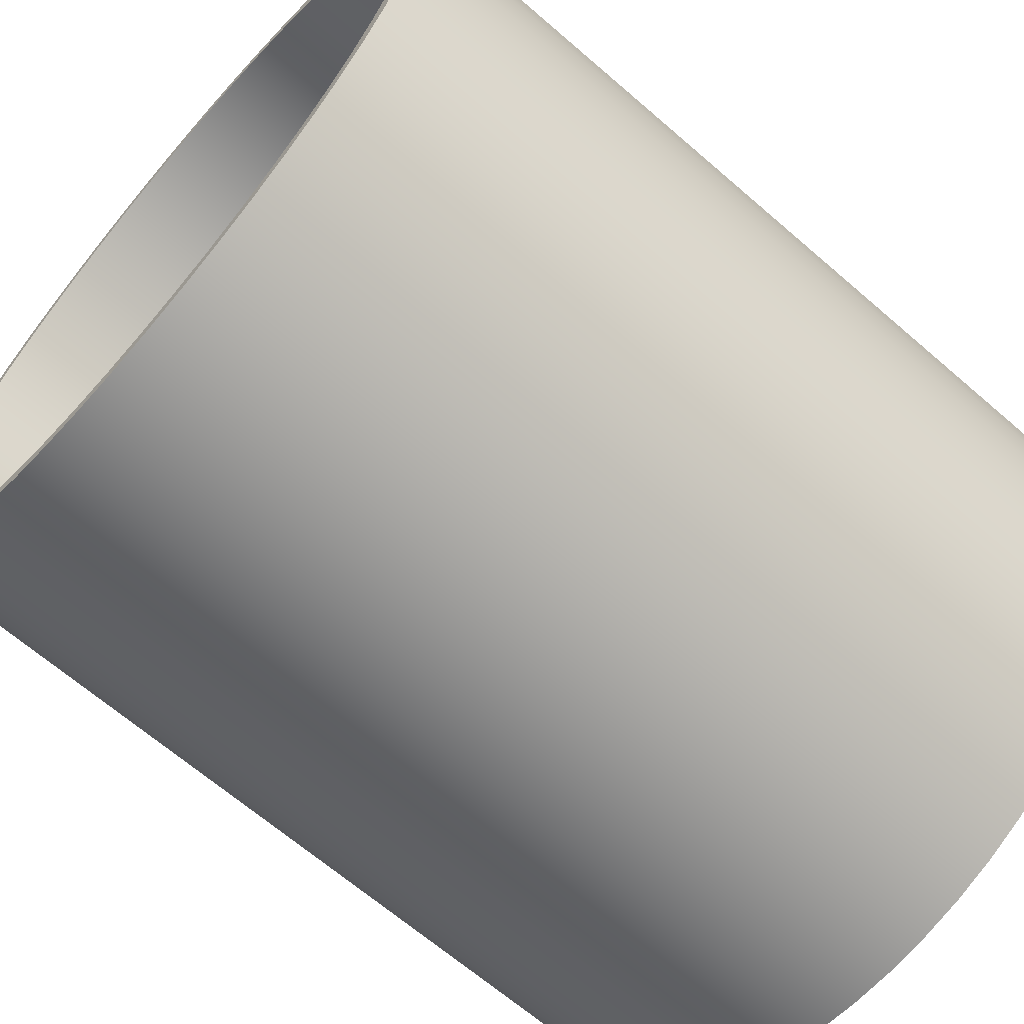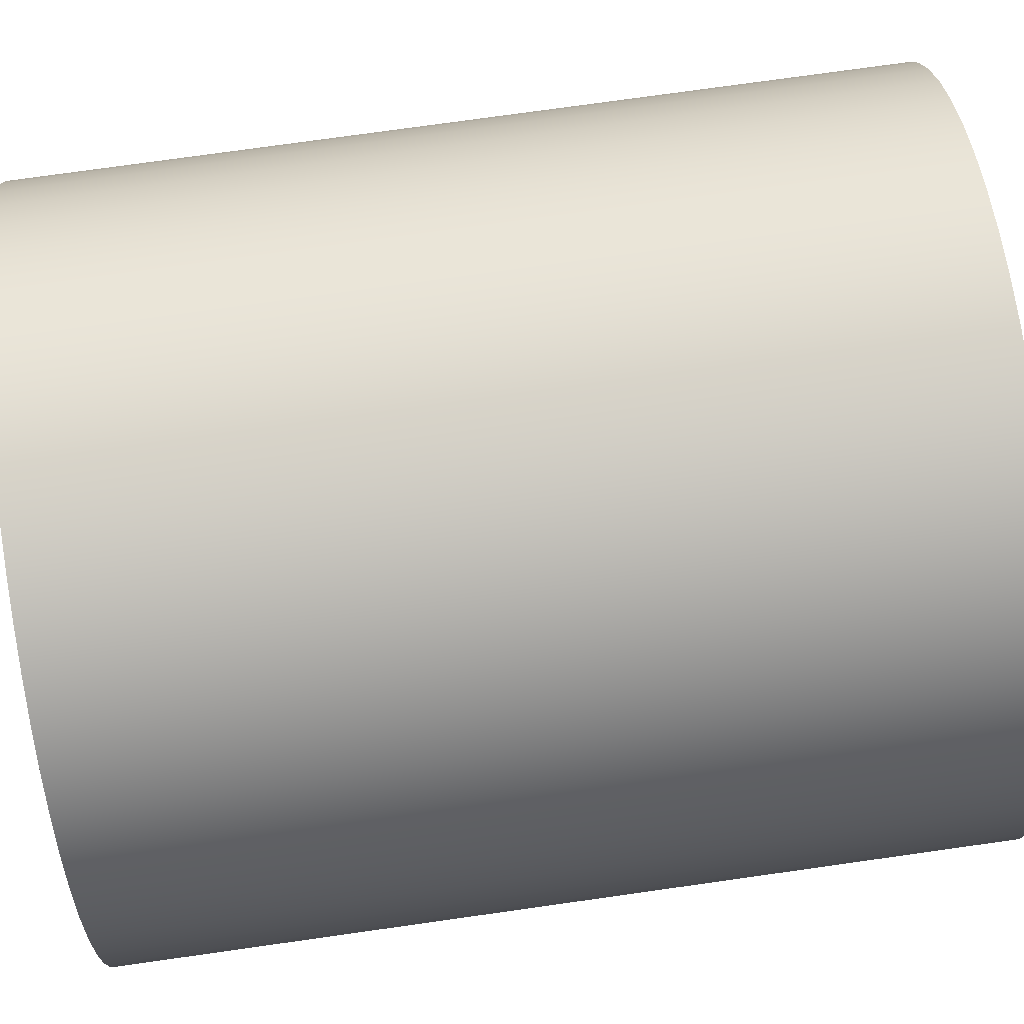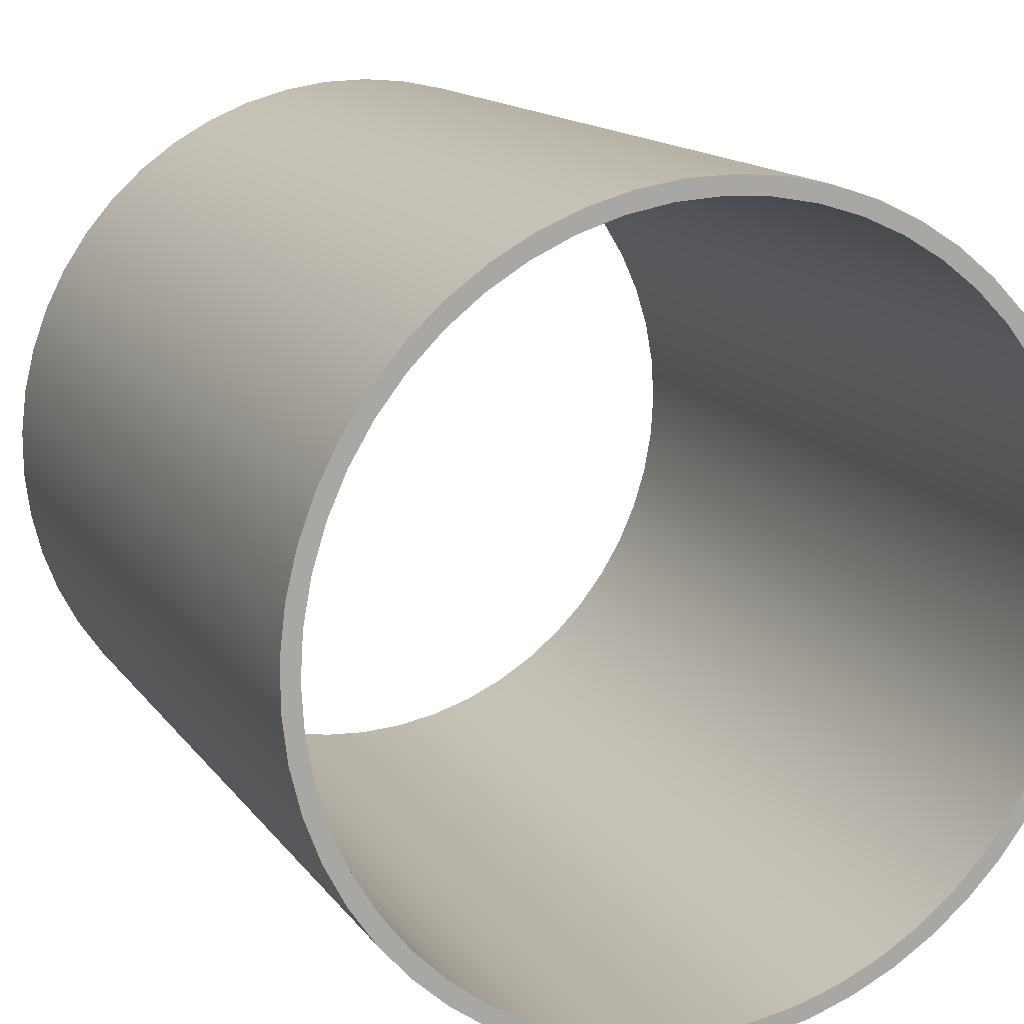
<metadata>
{"format":"obj","ext":"obj","renderer":"f3d","projection":"perspective","resolution":1024,"background":"white","views":[{"elev":-65.8,"azim":-131.1,"up":"+Z"},{"elev":76.4,"azim":82.0,"up":"+Z"},{"elev":14.3,"azim":157.1,"up":"+Z"}]}
</metadata>
<code>
v -1.587 3.81 1.944e-16
v -1.576 3.81 0.1914
v -1.541 3.81 0.3799
v -1.484 3.81 0.5629
v -1.406 3.81 0.7377
v -1.306 3.81 0.9018
v -1.188 3.81 1.053
v -1.053 3.81 1.188
v -0.9018 3.81 1.306
v -0.7377 3.81 1.406
v -0.5629 3.81 1.484
v -0.3799 3.81 1.541
v -0.1914 3.81 1.576
v 9.721e-17 3.81 1.587
v 0.1914 3.81 1.576
v 0.3799 3.81 1.541
v 0.5629 3.81 1.484
v 0.7377 3.81 1.406
v 0.9018 3.81 1.306
v 1.053 3.81 1.188
v 1.188 3.81 1.053
v 1.306 3.81 0.9018
v 1.406 3.81 0.7377
v 1.484 3.81 0.5629
v 1.541 3.81 0.3799
v 1.576 3.81 0.1914
v 1.587 3.81 0
v 1.576 3.81 -0.1914
v 1.541 3.81 -0.3799
v 1.484 3.81 -0.5629
v 1.406 3.81 -0.7377
v 1.306 3.81 -0.9018
v 1.188 3.81 -1.053
v 1.053 3.81 -1.188
v 0.9018 3.81 -1.306
v 0.7377 3.81 -1.406
v 0.5629 3.81 -1.484
v 0.3799 3.81 -1.541
v 0.1914 3.81 -1.576
v 9.721e-17 3.81 -1.587
v -0.1914 3.81 -1.576
v -0.3799 3.81 -1.541
v -0.5629 3.81 -1.484
v -0.7377 3.81 -1.406
v -0.9018 3.81 -1.306
v -1.053 3.81 -1.188
v -1.188 3.81 -1.053
v -1.306 3.81 -0.9018
v -1.406 3.81 -0.7377
v -1.484 3.81 -0.5629
v -1.541 3.81 -0.3799
v -1.576 3.81 -0.1914
v -1.587 0 1.944e-16
v -1.576 0 -0.1914
v -1.541 0 -0.3799
v -1.484 0 -0.5629
v -1.406 0 -0.7377
v -1.306 0 -0.9018
v -1.188 0 -1.053
v -1.053 0 -1.188
v -0.9018 0 -1.306
v -0.7377 0 -1.406
v -0.5629 0 -1.484
v -0.3799 0 -1.541
v -0.1914 0 -1.576
v 9.721e-17 0 -1.587
v 0.1914 0 -1.576
v 0.3799 0 -1.541
v 0.5629 0 -1.484
v 0.7377 0 -1.406
v 0.9018 0 -1.306
v 1.053 0 -1.188
v 1.188 0 -1.053
v 1.306 0 -0.9018
v 1.406 0 -0.7377
v 1.484 0 -0.5629
v 1.541 0 -0.3799
v 1.576 0 -0.1914
v 1.587 0 0
v 1.576 0 0.1914
v 1.541 0 0.3799
v 1.484 0 0.5629
v 1.406 0 0.7377
v 1.306 0 0.9018
v 1.188 0 1.053
v 1.053 0 1.188
v 0.9018 0 1.306
v 0.7377 0 1.406
v 0.5629 0 1.484
v 0.3799 0 1.541
v 0.1914 0 1.576
v 9.721e-17 0 1.587
v -0.1914 0 1.576
v -0.3799 0 1.541
v -0.5629 0 1.484
v -0.7377 0 1.406
v -0.9018 0 1.306
v -1.053 0 1.188
v -1.188 0 1.053
v -1.306 0 0.9018
v -1.406 0 0.7377
v -1.484 0 0.5629
v -1.541 0 0.3799
v -1.576 0 0.1914
v -1.587 3.81 1.944e-16
v -1.587 0 1.944e-16
v -1.664 3.81 2.037e-16
v -1.652 3.81 -0.1968
v -1.617 3.81 -0.3908
v -1.56 3.81 -0.5793
v -1.48 3.81 -0.7597
v -1.38 3.81 -0.9294
v -1.26 3.81 -1.086
v -1.123 3.81 -1.228
v -0.9699 3.81 -1.352
v -0.8032 3.81 -1.457
v -0.6253 3.81 -1.542
v -0.4385 3.81 -1.605
v -0.2456 3.81 -1.645
v -0.0493 3.81 -1.663
v 0.1477 3.81 -1.657
v 0.3427 3.81 -1.628
v 0.5328 3.81 -1.576
v 0.7155 3.81 -1.502
v 0.8881 3.81 -1.407
v 1.048 3.81 -1.292
v 1.194 3.81 -1.159
v 1.322 3.81 -1.01
v 1.433 3.81 -0.846
v 1.523 3.81 -0.6707
v 1.591 3.81 -0.4859
v 1.637 3.81 -0.2943
v 1.661 3.81 -0.09856
v 1.661 3.81 0.09856
v 1.637 3.81 0.2943
v 1.591 3.81 0.4859
v 1.523 3.81 0.6707
v 1.433 3.81 0.846
v 1.322 3.81 1.01
v 1.194 3.81 1.159
v 1.048 3.81 1.292
v 0.8881 3.81 1.407
v 0.7155 3.81 1.502
v 0.5328 3.81 1.576
v 0.3427 3.81 1.628
v 0.1477 3.81 1.657
v -0.0493 3.81 1.663
v -0.2456 3.81 1.645
v -0.4385 3.81 1.605
v -0.6253 3.81 1.542
v -0.8032 3.81 1.457
v -0.9699 3.81 1.352
v -1.123 3.81 1.228
v -1.26 3.81 1.086
v -1.38 3.81 0.9294
v -1.48 3.81 0.7597
v -1.56 3.81 0.5793
v -1.617 3.81 0.3908
v -1.652 3.81 0.1968
v -1.664 0 2.037e-16
v -1.652 0 0.1968
v -1.617 0 0.3908
v -1.56 0 0.5793
v -1.48 0 0.7597
v -1.38 0 0.9294
v -1.26 0 1.086
v -1.123 0 1.228
v -0.9699 0 1.352
v -0.8032 0 1.457
v -0.6253 0 1.542
v -0.4385 0 1.605
v -0.2456 0 1.645
v -0.0493 0 1.663
v 0.1477 0 1.657
v 0.3427 0 1.628
v 0.5328 0 1.576
v 0.7155 0 1.502
v 0.8881 0 1.407
v 1.048 0 1.292
v 1.194 0 1.159
v 1.322 0 1.01
v 1.433 0 0.846
v 1.523 0 0.6707
v 1.591 0 0.4859
v 1.637 0 0.2943
v 1.661 0 0.09856
v 1.661 0 -0.09856
v 1.637 0 -0.2943
v 1.591 0 -0.4859
v 1.523 0 -0.6707
v 1.433 0 -0.846
v 1.322 0 -1.01
v 1.194 0 -1.159
v 1.048 0 -1.292
v 0.8881 0 -1.407
v 0.7155 0 -1.502
v 0.5328 0 -1.576
v 0.3427 0 -1.628
v 0.1477 0 -1.657
v -0.0493 0 -1.663
v -0.2456 0 -1.645
v -0.4385 0 -1.605
v -0.6253 0 -1.542
v -0.8032 0 -1.457
v -0.9699 0 -1.352
v -1.123 0 -1.228
v -1.26 0 -1.086
v -1.38 0 -0.9294
v -1.48 0 -0.7597
v -1.56 0 -0.5793
v -1.617 0 -0.3908
v -1.652 0 -0.1968
v -1.664 0 2.037e-16
v -1.664 3.81 2.037e-16
v -1.587 3.81 1.944e-16
v -1.576 3.81 -0.1914
v -1.541 3.81 -0.3799
v -1.484 3.81 -0.5629
v -1.406 3.81 -0.7377
v -1.306 3.81 -0.9018
v -1.188 3.81 -1.053
v -1.053 3.81 -1.188
v -0.9018 3.81 -1.306
v -0.7377 3.81 -1.406
v -0.5629 3.81 -1.484
v -0.3799 3.81 -1.541
v -0.1914 3.81 -1.576
v 9.721e-17 3.81 -1.587
v 0.1914 3.81 -1.576
v 0.3799 3.81 -1.541
v 0.5629 3.81 -1.484
v 0.7377 3.81 -1.406
v 0.9018 3.81 -1.306
v 1.053 3.81 -1.188
v 1.188 3.81 -1.053
v 1.306 3.81 -0.9018
v 1.406 3.81 -0.7377
v 1.484 3.81 -0.5629
v 1.541 3.81 -0.3799
v 1.576 3.81 -0.1914
v 1.587 3.81 0
v 1.576 3.81 0.1914
v 1.541 3.81 0.3799
v 1.484 3.81 0.5629
v 1.406 3.81 0.7377
v 1.306 3.81 0.9018
v 1.188 3.81 1.053
v 1.053 3.81 1.188
v 0.9018 3.81 1.306
v 0.7377 3.81 1.406
v 0.5629 3.81 1.484
v 0.3799 3.81 1.541
v 0.1914 3.81 1.576
v 9.721e-17 3.81 1.587
v -0.1914 3.81 1.576
v -0.3799 3.81 1.541
v -0.5629 3.81 1.484
v -0.7377 3.81 1.406
v -0.9018 3.81 1.306
v -1.053 3.81 1.188
v -1.188 3.81 1.053
v -1.306 3.81 0.9018
v -1.406 3.81 0.7377
v -1.484 3.81 0.5629
v -1.541 3.81 0.3799
v -1.576 3.81 0.1914
v -1.664 3.81 2.037e-16
v -1.652 3.81 0.1968
v -1.617 3.81 0.3908
v -1.56 3.81 0.5793
v -1.48 3.81 0.7597
v -1.38 3.81 0.9294
v -1.26 3.81 1.086
v -1.123 3.81 1.228
v -0.9699 3.81 1.352
v -0.8032 3.81 1.457
v -0.6253 3.81 1.542
v -0.4385 3.81 1.605
v -0.2456 3.81 1.645
v -0.0493 3.81 1.663
v 0.1477 3.81 1.657
v 0.3427 3.81 1.628
v 0.5328 3.81 1.576
v 0.7155 3.81 1.502
v 0.8881 3.81 1.407
v 1.048 3.81 1.292
v 1.194 3.81 1.159
v 1.322 3.81 1.01
v 1.433 3.81 0.846
v 1.523 3.81 0.6707
v 1.591 3.81 0.4859
v 1.637 3.81 0.2943
v 1.661 3.81 0.09856
v 1.661 3.81 -0.09856
v 1.637 3.81 -0.2943
v 1.591 3.81 -0.4859
v 1.523 3.81 -0.6707
v 1.433 3.81 -0.846
v 1.322 3.81 -1.01
v 1.194 3.81 -1.159
v 1.048 3.81 -1.292
v 0.8881 3.81 -1.407
v 0.7155 3.81 -1.502
v 0.5328 3.81 -1.576
v 0.3427 3.81 -1.628
v 0.1477 3.81 -1.657
v -0.0493 3.81 -1.663
v -0.2456 3.81 -1.645
v -0.4385 3.81 -1.605
v -0.6253 3.81 -1.542
v -0.8032 3.81 -1.457
v -0.9699 3.81 -1.352
v -1.123 3.81 -1.228
v -1.26 3.81 -1.086
v -1.38 3.81 -0.9294
v -1.48 3.81 -0.7597
v -1.56 3.81 -0.5793
v -1.617 3.81 -0.3908
v -1.652 3.81 -0.1968
v -1.587 0 1.944e-16
v -1.576 0 0.1914
v -1.541 0 0.3799
v -1.484 0 0.5629
v -1.406 0 0.7377
v -1.306 0 0.9018
v -1.188 0 1.053
v -1.053 0 1.188
v -0.9018 0 1.306
v -0.7377 0 1.406
v -0.5629 0 1.484
v -0.3799 0 1.541
v -0.1914 0 1.576
v 9.721e-17 0 1.587
v 0.1914 0 1.576
v 0.3799 0 1.541
v 0.5629 0 1.484
v 0.7377 0 1.406
v 0.9018 0 1.306
v 1.053 0 1.188
v 1.188 0 1.053
v 1.306 0 0.9018
v 1.406 0 0.7377
v 1.484 0 0.5629
v 1.541 0 0.3799
v 1.576 0 0.1914
v 1.587 0 0
v 1.576 0 -0.1914
v 1.541 0 -0.3799
v 1.484 0 -0.5629
v 1.406 0 -0.7377
v 1.306 0 -0.9018
v 1.188 0 -1.053
v 1.053 0 -1.188
v 0.9018 0 -1.306
v 0.7377 0 -1.406
v 0.5629 0 -1.484
v 0.3799 0 -1.541
v 0.1914 0 -1.576
v 9.721e-17 0 -1.587
v -0.1914 0 -1.576
v -0.3799 0 -1.541
v -0.5629 0 -1.484
v -0.7377 0 -1.406
v -0.9018 0 -1.306
v -1.053 0 -1.188
v -1.188 0 -1.053
v -1.306 0 -0.9018
v -1.406 0 -0.7377
v -1.484 0 -0.5629
v -1.541 0 -0.3799
v -1.576 0 -0.1914
v -1.664 0 2.037e-16
v -1.652 0 -0.1968
v -1.617 0 -0.3908
v -1.56 0 -0.5793
v -1.48 0 -0.7597
v -1.38 0 -0.9294
v -1.26 0 -1.086
v -1.123 0 -1.228
v -0.9699 0 -1.352
v -0.8032 0 -1.457
v -0.6253 0 -1.542
v -0.4385 0 -1.605
v -0.2456 0 -1.645
v -0.0493 0 -1.663
v 0.1477 0 -1.657
v 0.3427 0 -1.628
v 0.5328 0 -1.576
v 0.7155 0 -1.502
v 0.8881 0 -1.407
v 1.048 0 -1.292
v 1.194 0 -1.159
v 1.322 0 -1.01
v 1.433 0 -0.846
v 1.523 0 -0.6707
v 1.591 0 -0.4859
v 1.637 0 -0.2943
v 1.661 0 -0.09856
v 1.661 0 0.09856
v 1.637 0 0.2943
v 1.591 0 0.4859
v 1.523 0 0.6707
v 1.433 0 0.846
v 1.322 0 1.01
v 1.194 0 1.159
v 1.048 0 1.292
v 0.8881 0 1.407
v 0.7155 0 1.502
v 0.5328 0 1.576
v 0.3427 0 1.628
v 0.1477 0 1.657
v -0.0493 0 1.663
v -0.2456 0 1.645
v -0.4385 0 1.605
v -0.6253 0 1.542
v -0.8032 0 1.457
v -0.9699 0 1.352
v -1.123 0 1.228
v -1.26 0 1.086
v -1.38 0 0.9294
v -1.48 0 0.7597
v -1.56 0 0.5793
v -1.617 0 0.3908
v -1.652 0 0.1968
g 24fc4df6-e38d-11ea-93fc-54bf646e7e1f
f 2 104 1
f 1 104 106
f 105 53 52
f 52 53 54
f 52 54 51
f 51 54 55
f 51 55 50
f 50 55 56
f 50 56 49
f 49 56 57
f 49 57 48
f 48 57 58
f 48 58 47
f 47 58 59
f 47 59 46
f 46 59 60
f 46 60 45
f 45 60 61
f 45 61 44
f 44 61 62
f 44 62 43
f 43 62 63
f 43 63 42
f 42 63 64
f 42 64 41
f 41 64 65
f 41 65 40
f 40 65 66
f 40 66 39
f 39 66 67
f 39 67 38
f 38 67 68
f 38 68 37
f 37 68 69
f 37 69 36
f 36 69 70
f 36 70 35
f 35 70 71
f 35 71 34
f 34 71 72
f 34 72 33
f 33 72 73
f 33 73 32
f 32 73 74
f 32 74 31
f 31 74 75
f 31 75 30
f 30 75 76
f 30 76 29
f 29 76 77
f 29 77 28
f 28 77 78
f 28 78 27
f 27 78 79
f 27 79 26
f 26 79 80
f 26 80 25
f 25 80 81
f 25 81 24
f 24 81 82
f 24 82 23
f 23 82 83
f 23 83 22
f 22 83 84
f 22 84 21
f 21 84 85
f 21 85 20
f 20 85 86
f 20 86 19
f 19 86 87
f 19 87 18
f 18 87 88
f 18 88 17
f 17 88 89
f 17 89 16
f 16 89 90
f 16 90 15
f 15 90 91
f 15 91 14
f 14 91 92
f 14 92 13
f 13 92 93
f 13 93 12
f 12 93 94
f 12 94 11
f 11 94 95
f 11 95 10
f 10 95 96
f 10 96 9
f 9 96 97
f 9 97 8
f 8 97 98
f 8 98 7
f 7 98 99
f 7 99 6
f 6 99 100
f 6 100 5
f 5 100 101
f 5 101 4
f 4 101 102
f 4 102 3
f 3 102 103
f 3 103 2
f 2 103 104
g 2500e17a-e38d-11ea-bcf5-54bf646e7e1f
f 108 212 107
f 107 212 213
f 214 160 159
f 159 160 161
f 159 161 158
f 158 161 162
f 158 162 157
f 157 162 163
f 157 163 156
f 156 163 164
f 156 164 155
f 155 164 165
f 155 165 154
f 154 165 166
f 154 166 153
f 153 166 167
f 153 167 152
f 152 167 168
f 152 168 151
f 151 168 169
f 151 169 150
f 150 169 170
f 150 170 149
f 149 170 171
f 149 171 148
f 148 171 172
f 148 172 147
f 147 172 173
f 147 173 146
f 146 173 174
f 146 174 145
f 145 174 175
f 145 175 144
f 144 175 176
f 144 176 143
f 143 176 177
f 143 177 142
f 142 177 178
f 142 178 141
f 141 178 179
f 141 179 140
f 140 179 180
f 140 180 139
f 139 180 181
f 139 181 138
f 138 181 182
f 138 182 137
f 137 182 183
f 137 183 136
f 136 183 184
f 136 184 135
f 135 184 185
f 135 185 134
f 134 185 186
f 134 186 133
f 133 186 187
f 133 187 132
f 132 187 188
f 132 188 131
f 131 188 189
f 131 189 130
f 130 189 190
f 130 190 129
f 129 190 191
f 129 191 128
f 128 191 192
f 128 192 127
f 127 192 193
f 127 193 126
f 126 193 194
f 126 194 125
f 125 194 195
f 125 195 124
f 124 195 196
f 124 196 123
f 123 196 197
f 123 197 122
f 122 197 198
f 122 198 121
f 121 198 199
f 121 199 120
f 120 199 200
f 120 200 119
f 119 200 201
f 119 201 118
f 118 201 202
f 118 202 117
f 117 202 203
f 117 203 116
f 116 203 204
f 116 204 115
f 115 204 205
f 115 205 114
f 114 205 206
f 114 206 113
f 113 206 207
f 113 207 112
f 112 207 208
f 112 208 111
f 111 208 209
f 111 209 110
f 110 209 210
f 110 210 109
f 109 210 211
f 109 211 108
f 108 211 212
g 25054fc6-e38d-11ea-bbe9-54bf646e7e1f
f 216 319 215
f 215 319 267
f 215 267 268
f 319 216 318
f 318 216 217
f 318 217 317
f 317 217 218
f 317 218 316
f 316 218 219
f 316 219 315
f 315 219 220
f 315 220 314
f 314 220 221
f 314 221 313
f 313 221 222
f 313 222 312
f 312 222 223
f 312 223 311
f 311 223 224
f 311 224 310
f 310 224 225
f 310 225 309
f 309 225 226
f 309 226 308
f 308 226 227
f 308 227 307
f 307 227 228
f 307 228 306
f 306 228 229
f 306 229 305
f 305 229 230
f 305 230 304
f 304 230 231
f 304 231 303
f 303 231 232
f 303 232 302
f 302 232 233
f 302 233 301
f 301 233 234
f 301 234 300
f 300 234 235
f 300 235 299
f 299 235 236
f 299 236 298
f 298 236 237
f 298 237 297
f 297 237 238
f 297 238 296
f 296 238 239
f 296 239 295
f 295 239 240
f 295 240 294
f 294 240 241
f 294 241 293
f 293 241 242
f 293 242 292
f 292 242 243
f 292 243 291
f 291 243 244
f 291 244 290
f 290 244 245
f 290 245 289
f 289 245 246
f 289 246 288
f 288 246 247
f 288 247 287
f 287 247 248
f 287 248 286
f 286 248 249
f 286 249 285
f 285 249 250
f 285 250 284
f 284 250 251
f 284 251 283
f 283 251 252
f 283 252 282
f 282 252 253
f 282 253 281
f 281 253 254
f 281 254 280
f 280 254 255
f 280 255 279
f 279 255 256
f 279 256 278
f 278 256 257
f 278 257 277
f 277 257 258
f 277 258 276
f 276 258 259
f 276 259 275
f 275 259 260
f 275 260 274
f 274 260 261
f 274 261 273
f 273 261 262
f 273 262 272
f 272 262 263
f 272 263 271
f 271 263 264
f 271 264 270
f 270 264 265
f 270 265 269
f 269 265 266
f 269 266 268
f 268 266 215
g 2509bc5c-e38d-11ea-b218-54bf646e7e1f
f 321 424 320
f 320 424 372
f 320 372 373
f 424 321 423
f 423 321 322
f 423 322 422
f 422 322 323
f 422 323 421
f 421 323 324
f 421 324 420
f 420 324 325
f 420 325 419
f 419 325 326
f 419 326 418
f 418 326 327
f 418 327 417
f 417 327 328
f 417 328 416
f 416 328 329
f 416 329 415
f 415 329 330
f 415 330 414
f 414 330 331
f 414 331 413
f 413 331 332
f 413 332 412
f 412 332 333
f 412 333 411
f 411 333 334
f 411 334 410
f 410 334 335
f 410 335 409
f 409 335 336
f 409 336 408
f 408 336 337
f 408 337 407
f 407 337 338
f 407 338 406
f 406 338 339
f 406 339 405
f 405 339 340
f 405 340 404
f 404 340 341
f 404 341 403
f 403 341 342
f 403 342 402
f 402 342 343
f 402 343 401
f 401 343 344
f 401 344 400
f 400 344 345
f 400 345 399
f 399 345 346
f 399 346 398
f 398 346 347
f 398 347 397
f 397 347 348
f 397 348 396
f 396 348 349
f 396 349 395
f 395 349 350
f 395 350 394
f 394 350 351
f 394 351 393
f 393 351 352
f 393 352 392
f 392 352 353
f 392 353 391
f 391 353 354
f 391 354 390
f 390 354 355
f 390 355 389
f 389 355 356
f 389 356 388
f 388 356 357
f 388 357 387
f 387 357 358
f 387 358 386
f 386 358 359
f 386 359 385
f 385 359 360
f 385 360 384
f 384 360 361
f 384 361 383
f 383 361 362
f 383 362 382
f 382 362 363
f 382 363 381
f 381 363 364
f 381 364 380
f 380 364 365
f 380 365 379
f 379 365 366
f 379 366 378
f 378 366 367
f 378 367 377
f 377 367 368
f 377 368 376
f 376 368 369
f 376 369 375
f 375 369 370
f 375 370 374
f 374 370 371
f 374 371 373
f 373 371 320

</code>
